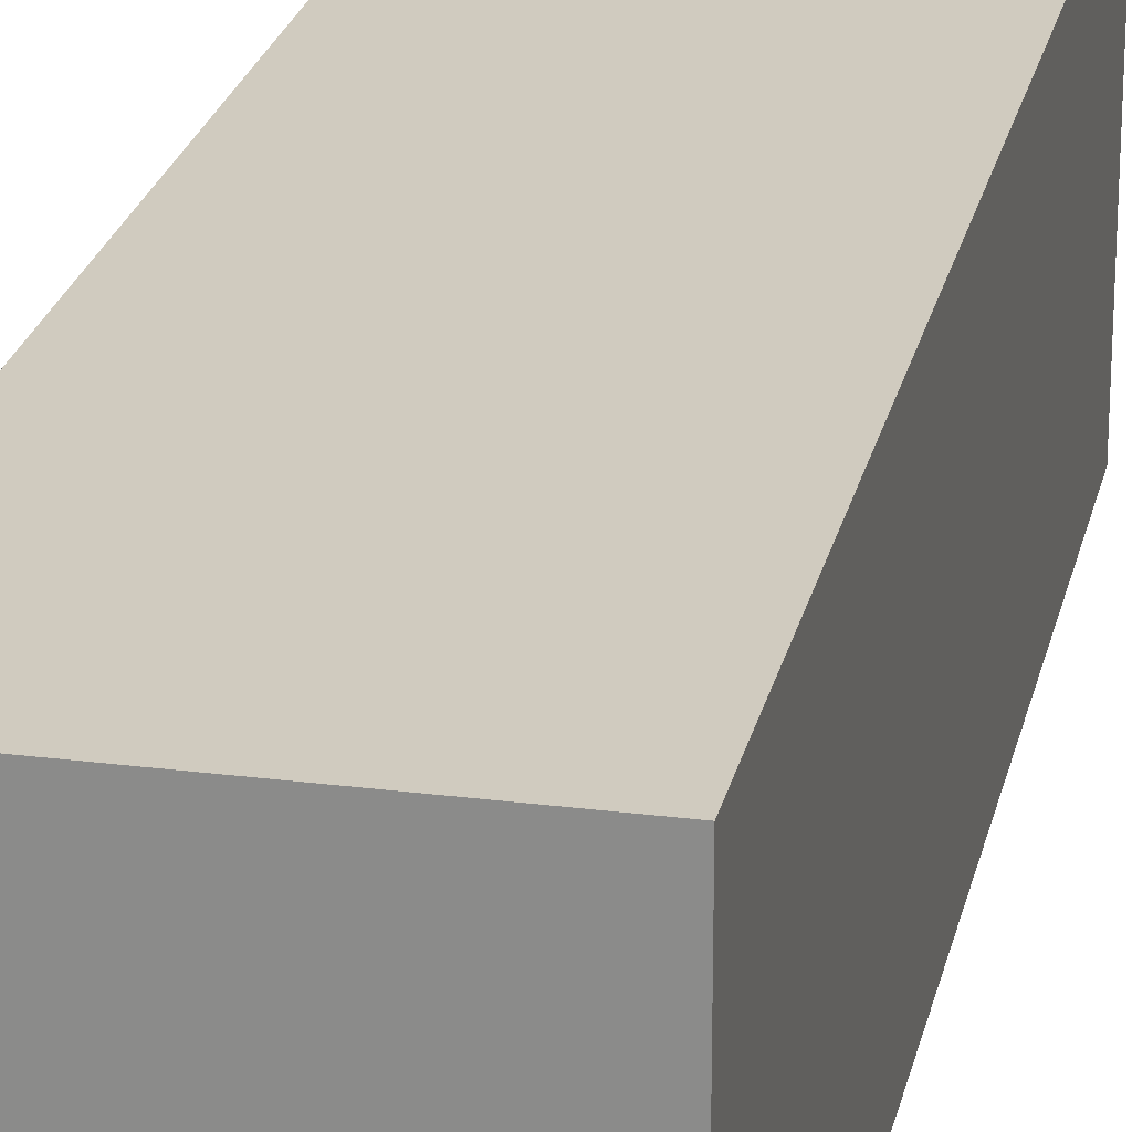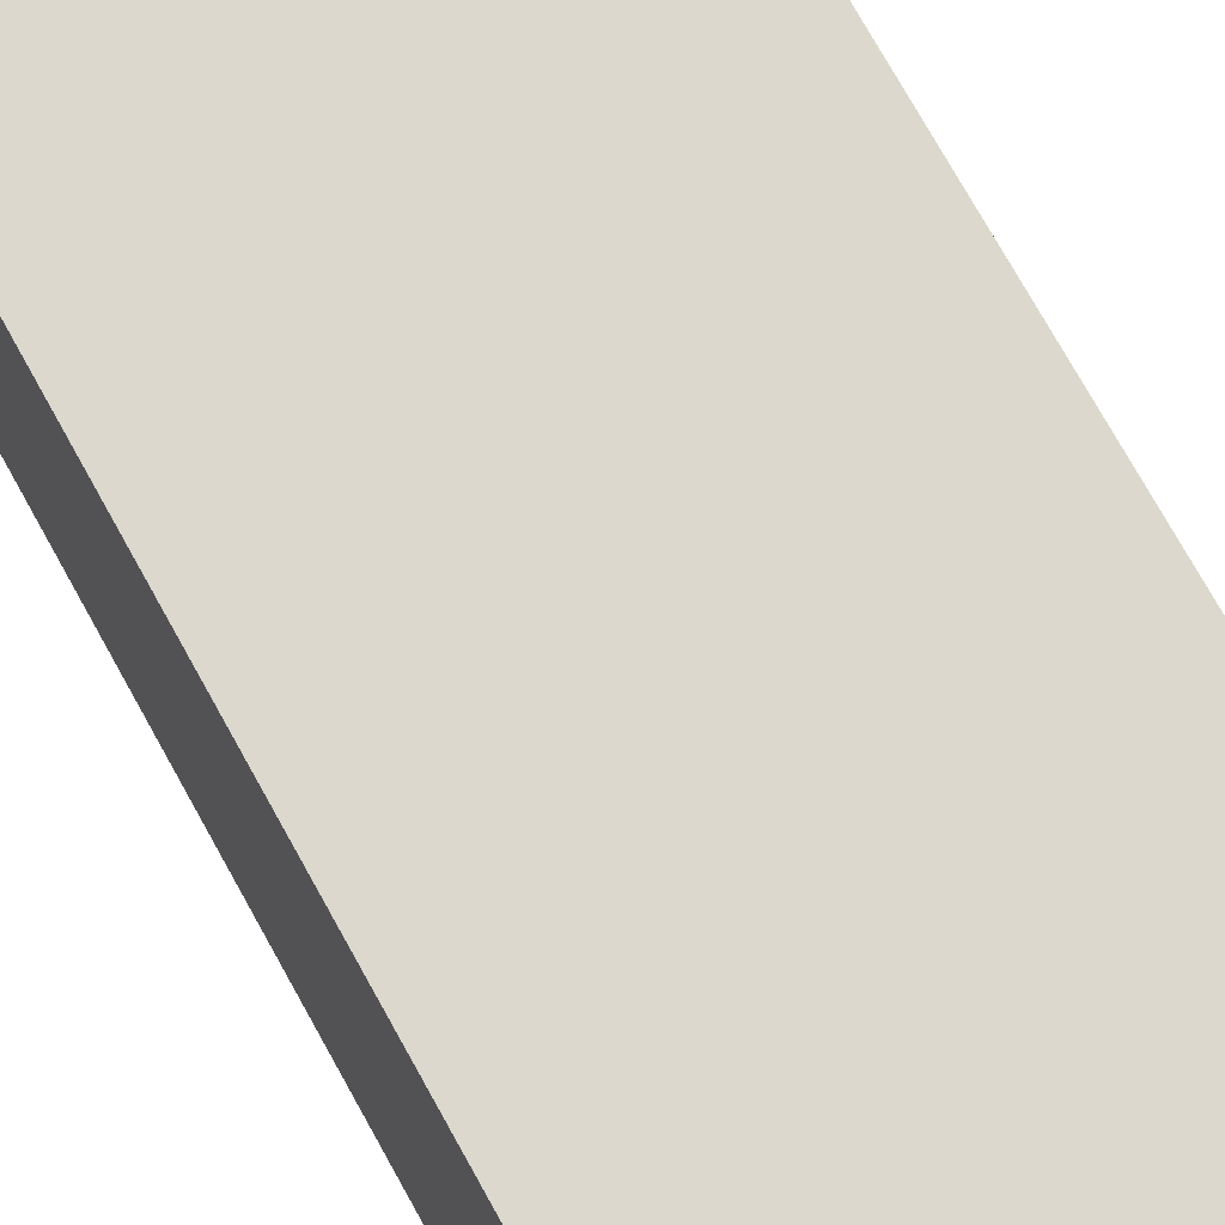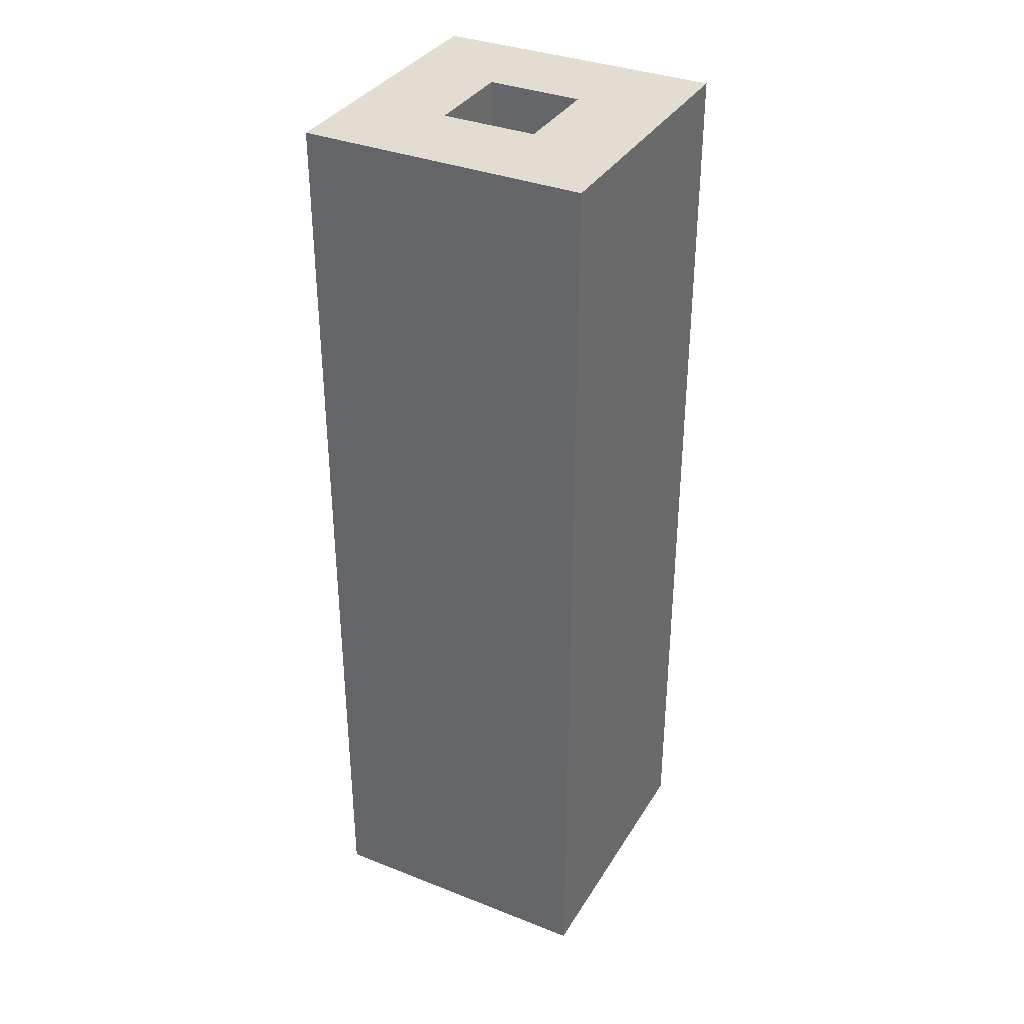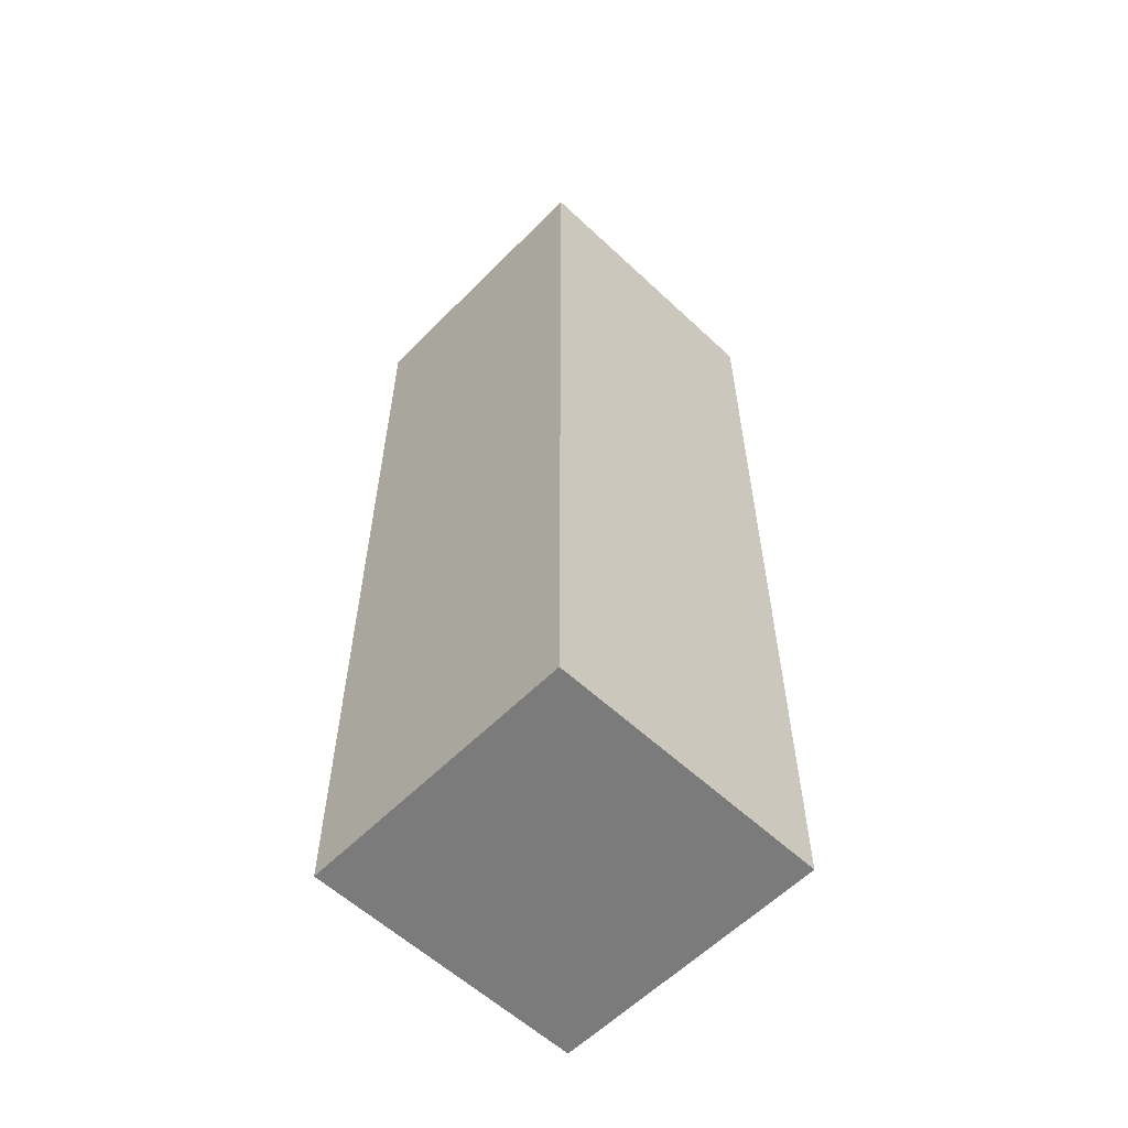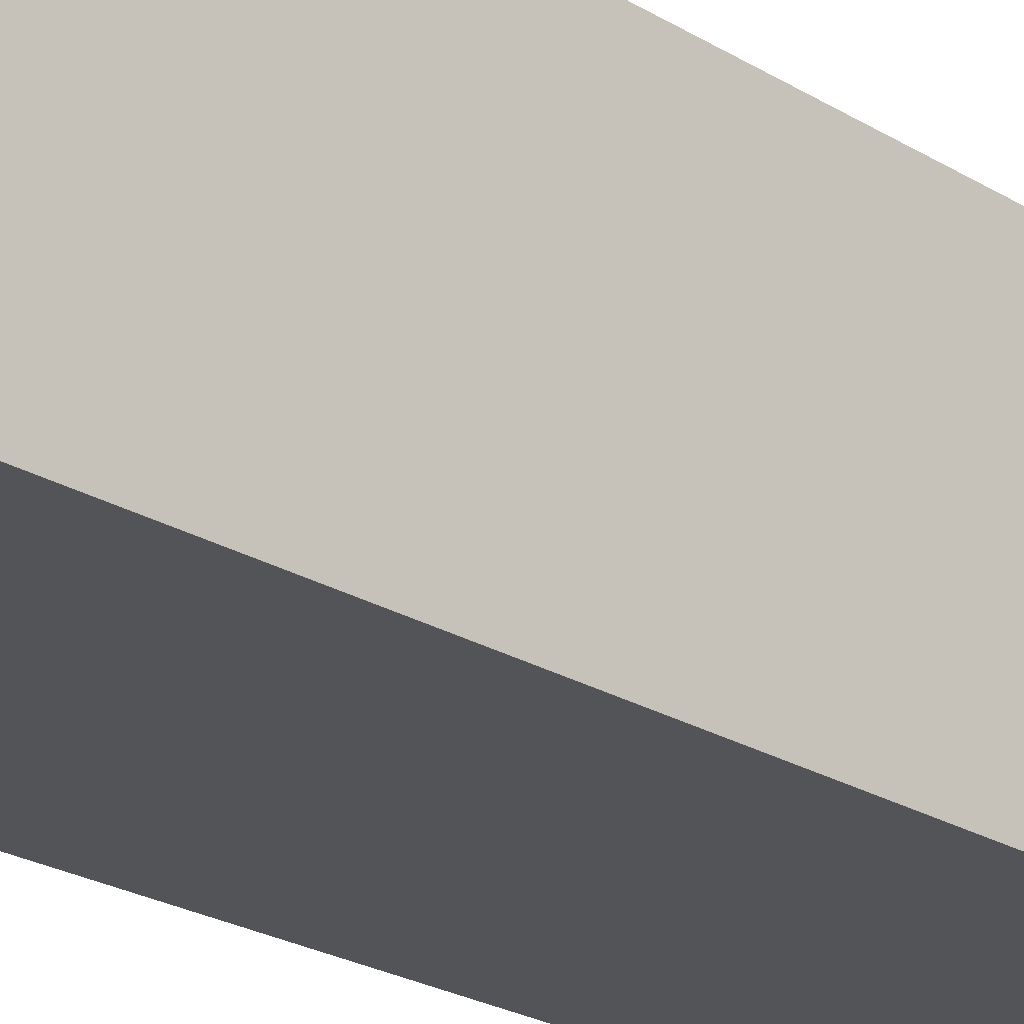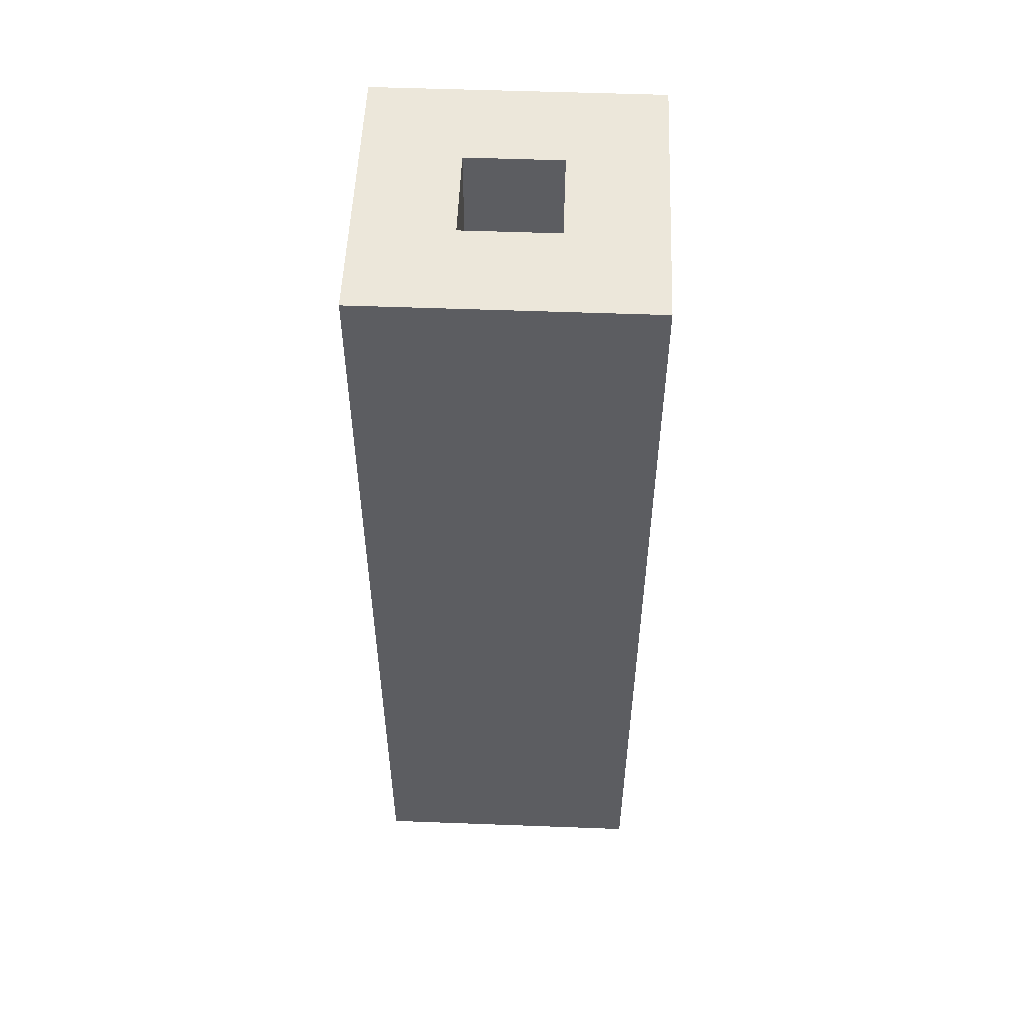
<metadata>
{"format":"obj","ext":"obj","renderer":"f3d","projection":"perspective","resolution":1024,"background":"white","views":[{"elev":23.7,"azim":-167.9,"up":"+Y"},{"elev":72.4,"azim":-28.8,"up":"+Y"},{"elev":35.1,"azim":117.5,"up":"+Z"},{"elev":-58.4,"azim":-134.0,"up":"+Z"},{"elev":-23.1,"azim":43.8,"up":"+Y"},{"elev":53.0,"azim":92.3,"up":"+Z"}]}
</metadata>
<code>
o
v -0.2 0 0.5
v -0.2 0 -0.5
v -0.2 0.3 0.5
v -0.2 0.3 -0.5
v 0 0.1 0.5
v 0 0.1 0.3
v 0 0.2 0.5
v 0 0.2 0.3
v -0.1 0.1 0.5
v -0.1 0.1 0.3
v -0.1 0.2 0.5
v -0.1 0.2 0.3
v 0.1 0 0.5
v 0.1 0 -0.5
v 0.1 0.3 0.5
v 0.1 0.3 -0.5
v -0.2 0 0.5
v -0.2 0.3 0.5
v -0.1 0.1 0.5
v -0.1 0.2 0.5
v 0 0.1 0.5
v 0 0.2 0.5
v 0.1 0 0.5
v 0.1 0.3 0.5
v -0.1 0.1 0.3
v -0.1 0.2 0.3
v 0 0.1 0.3
v 0 0.2 0.3
v -0.2 0 -0.5
v -0.2 0.3 -0.5
v 0.1 0 -0.5
v 0.1 0.3 -0.5
v -0.2 0 0.5
v 0.1 0 0.5
v -0.2 0 -0.5
v 0.1 0 -0.5
v -0.1 0.2 0.5
v 0 0.2 0.5
v -0.1 0.2 0.3
v 0 0.2 0.3
v -0.1 0.1 0.5
v 0 0.1 0.5
v -0.1 0.1 0.3
v 0 0.1 0.3
v -0.2 0.3 0.5
v 0.1 0.3 0.5
v -0.2 0.3 -0.5
v 0.1 0.3 -0.5
f 3 2 1
f 4 2 3
f 7 6 5
f 8 6 7
f 9 10 11
f 11 10 12
f 13 14 15
f 15 14 16
f 19 18 17
f 20 18 19
f 21 19 17
f 22 18 20
f 23 21 17
f 23 22 21
f 24 18 22
f 24 22 23
f 27 26 25
f 28 26 27
f 29 30 31
f 31 30 32
f 35 34 33
f 36 34 35
f 39 38 37
f 40 38 39
f 41 42 43
f 43 42 44
f 45 46 47
f 47 46 48

</code>
